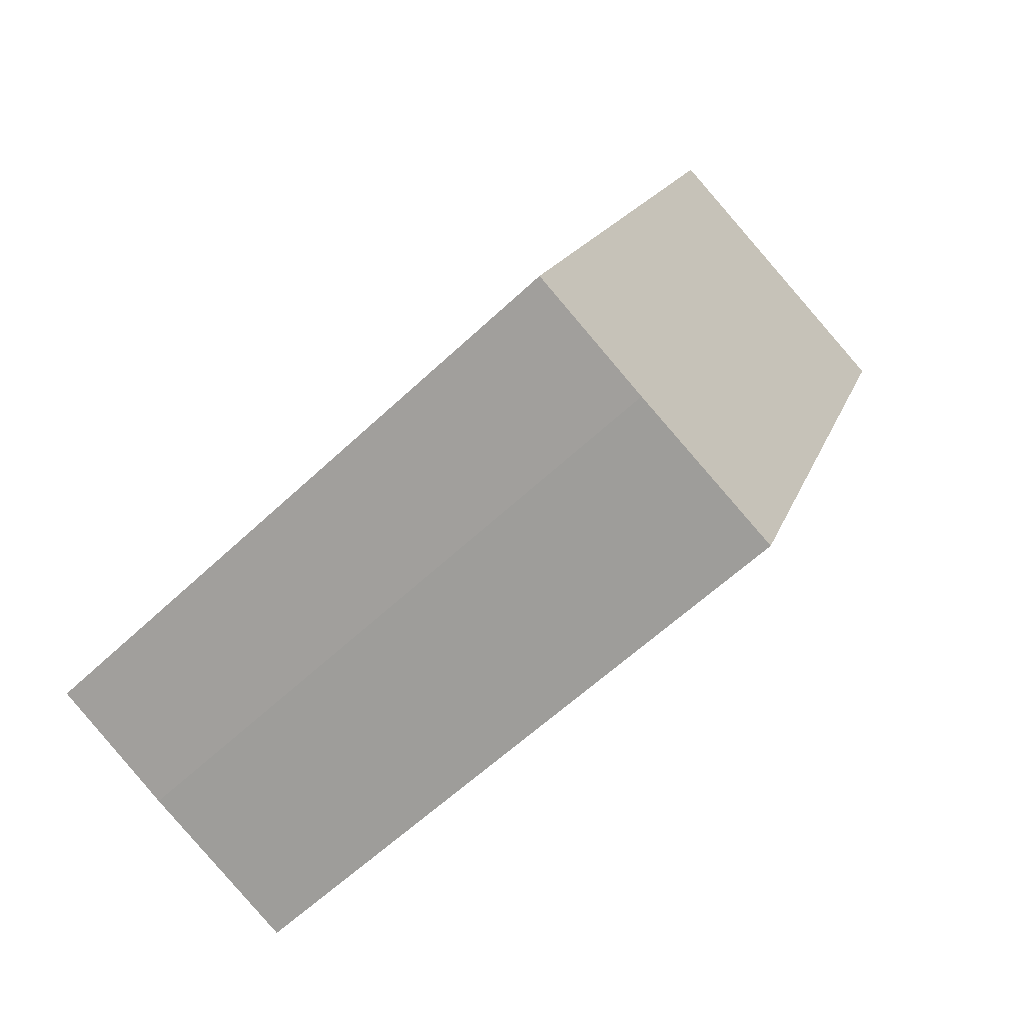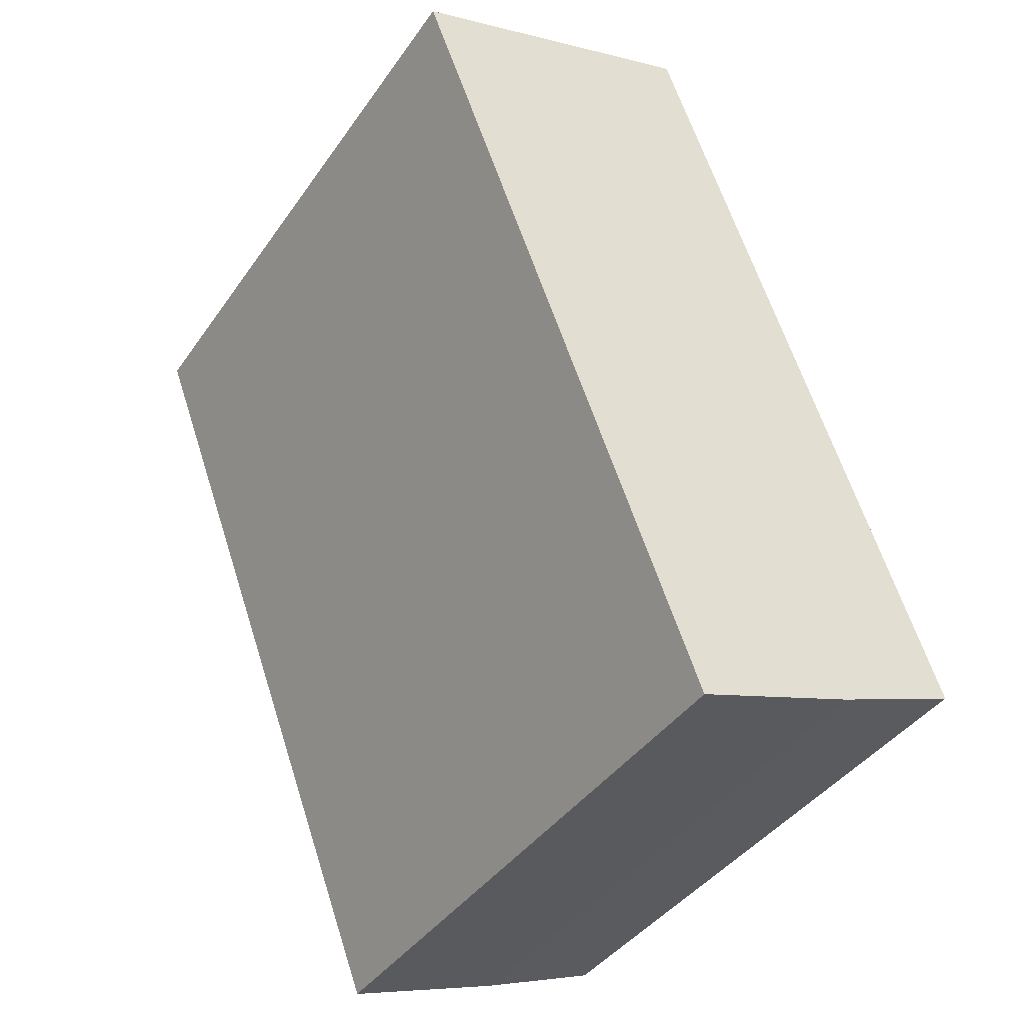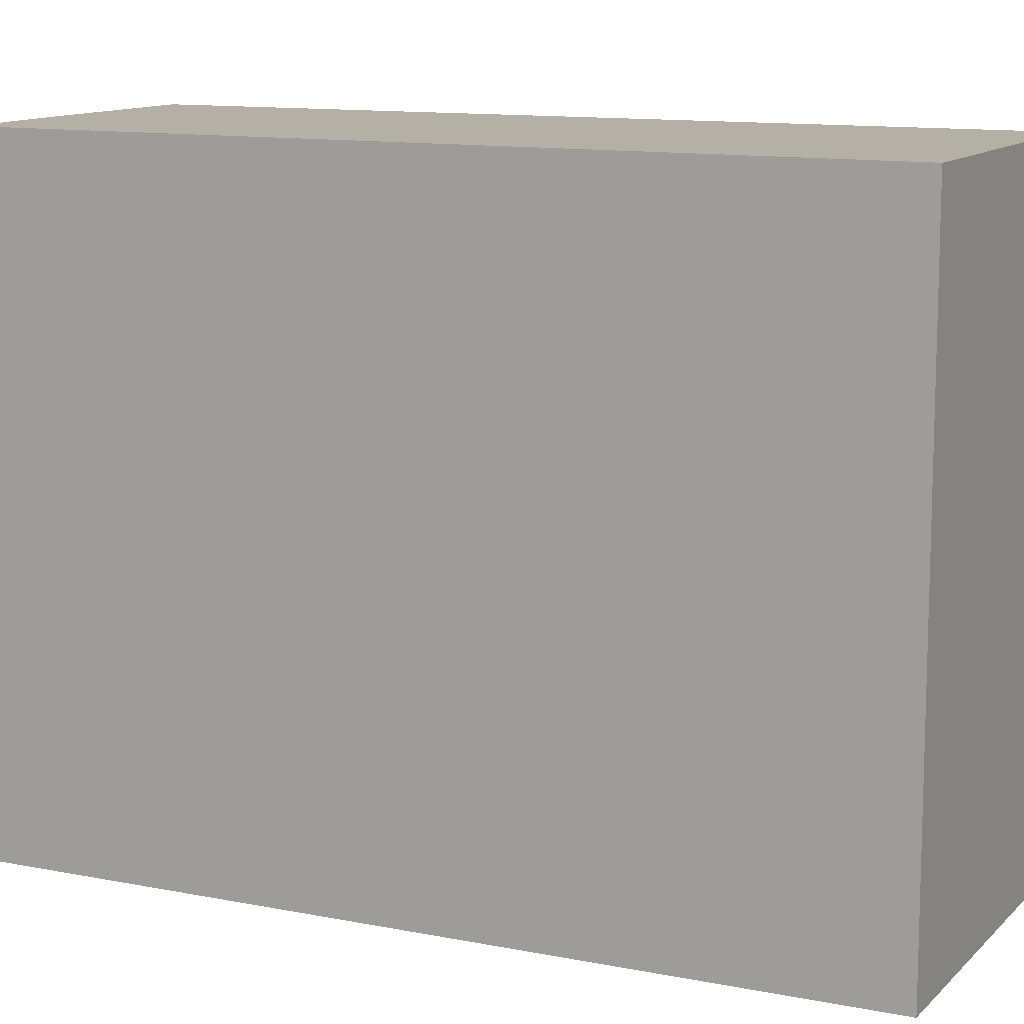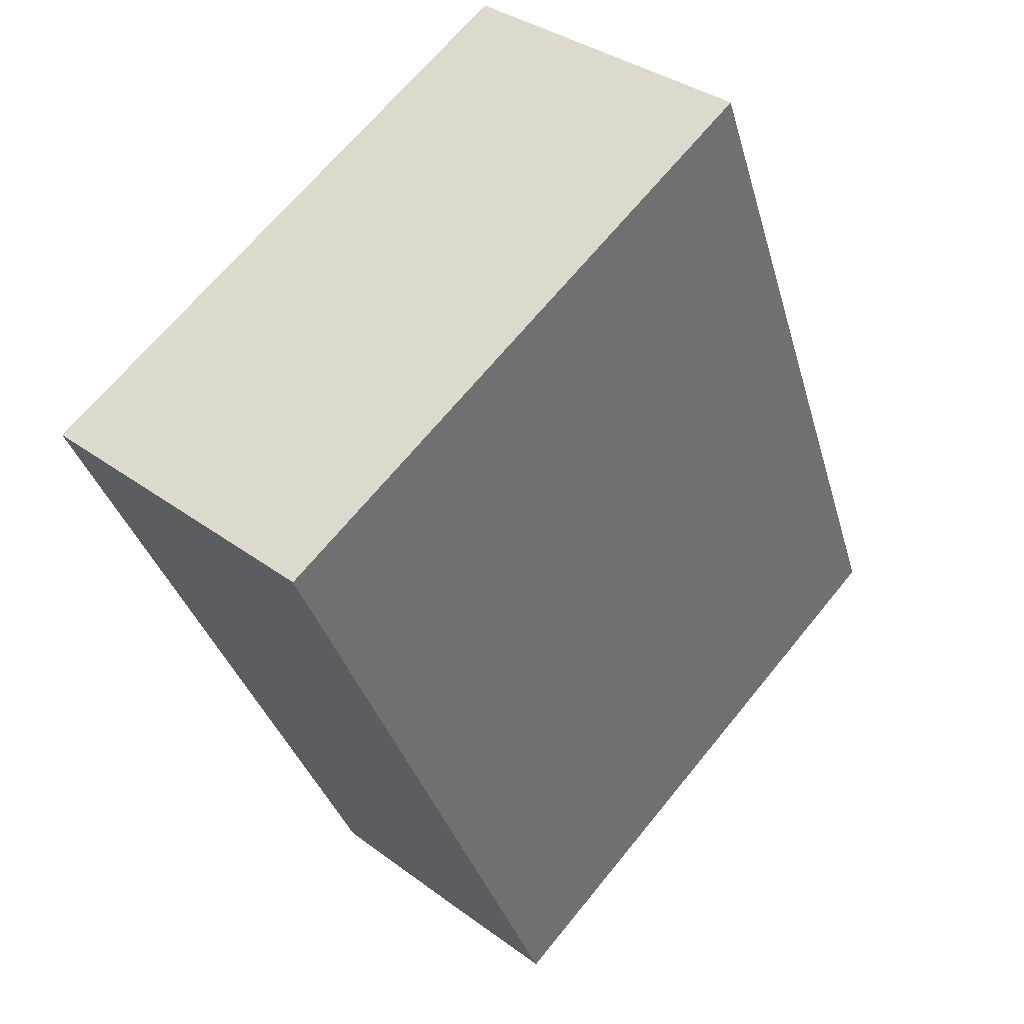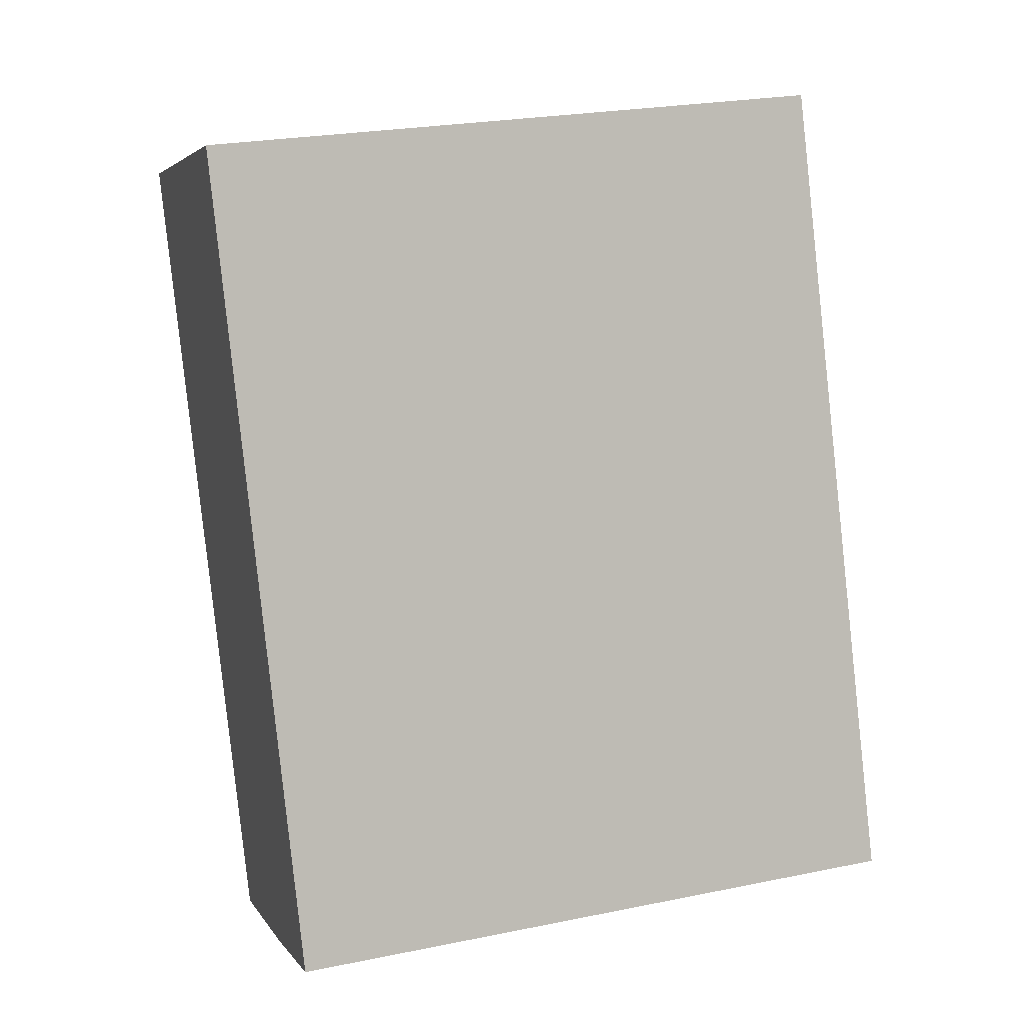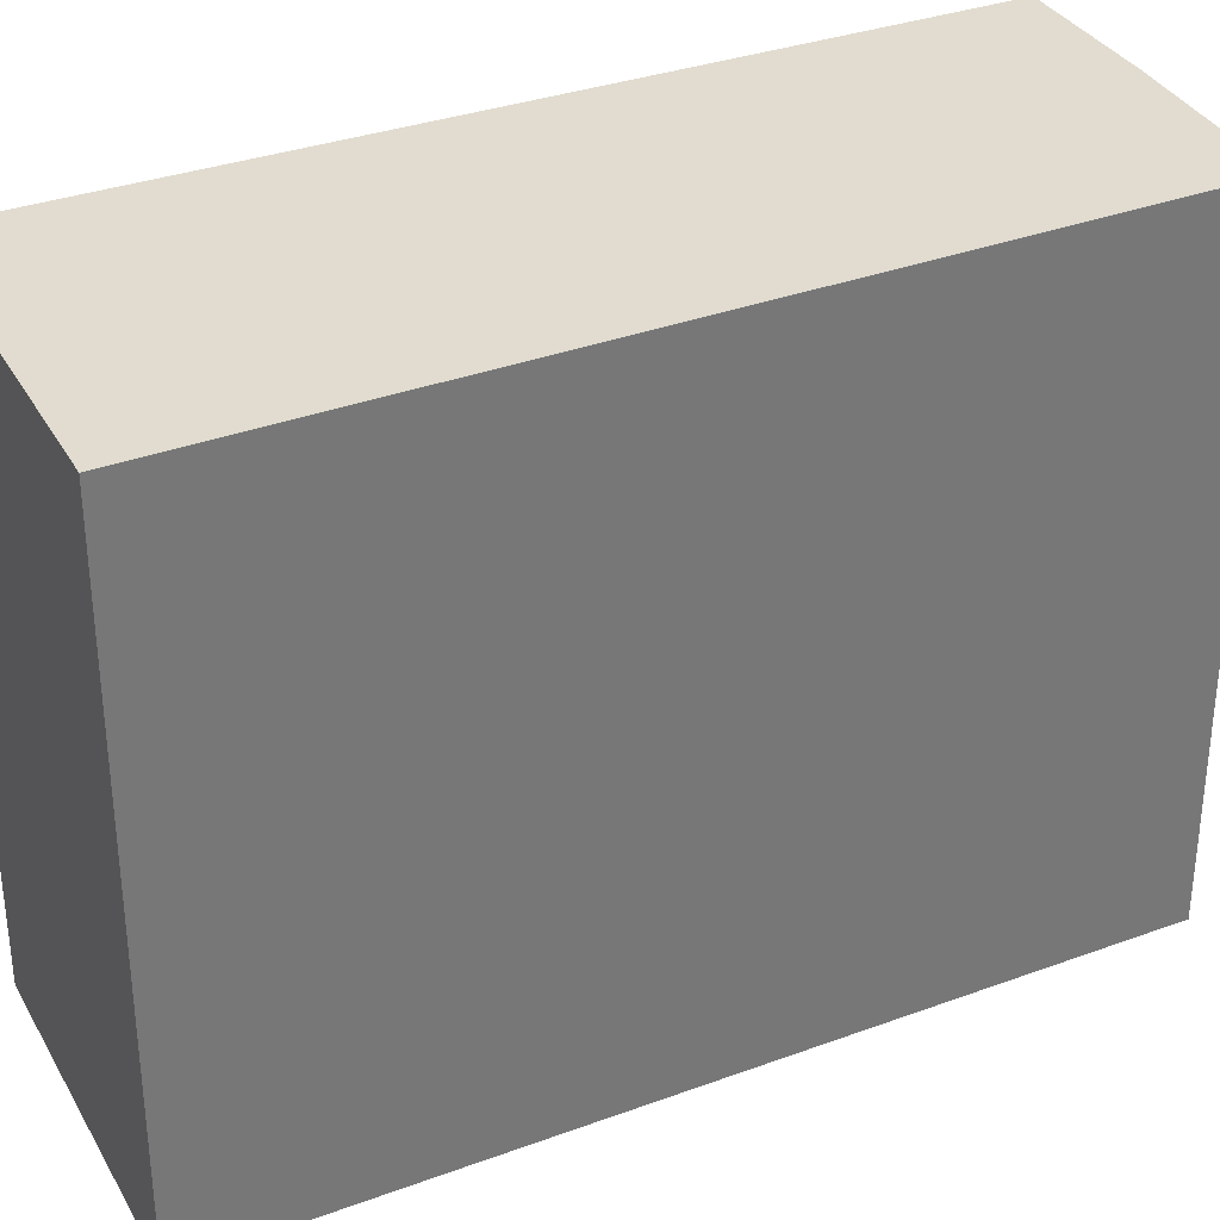
<metadata>
{"format":"obj","ext":"obj","renderer":"f3d","projection":"perspective","resolution":1024,"background":"white","views":[{"elev":-60.0,"azim":-46.0,"up":"+Z"},{"elev":-40.9,"azim":148.3,"up":"+Z"},{"elev":11.7,"azim":-44.3,"up":"+Y"},{"elev":67.1,"azim":-140.9,"up":"+Z"},{"elev":24.8,"azim":-108.3,"up":"+Z"},{"elev":34.4,"azim":84.4,"up":"+Y"}]}
</metadata>
<code>
v  1.295 2.817 -0.473
v  1.251 2.817 3.469
v  2.611 2.817 2.974
v  0 2.817 1.725e-16
v  0.568 2.817 -0.222
v  1.251 -2.124e-16 3.469
v  2.611 -1.821e-16 2.974
v  1.295 2.896e-17 -0.473
v  0.568 1.359e-17 -0.222
v  0 0 0
g defaultobject
f 1 2 3
f 2 1 4
f 4 1 5
f 6 3 2
f 3 6 7
f 7 1 3
f 1 7 8
f 8 5 1
f 5 8 9
f 9 4 5
f 4 9 10
f 10 2 4
f 2 10 6
f 10 7 6
f 7 10 8
f 8 10 9

</code>
